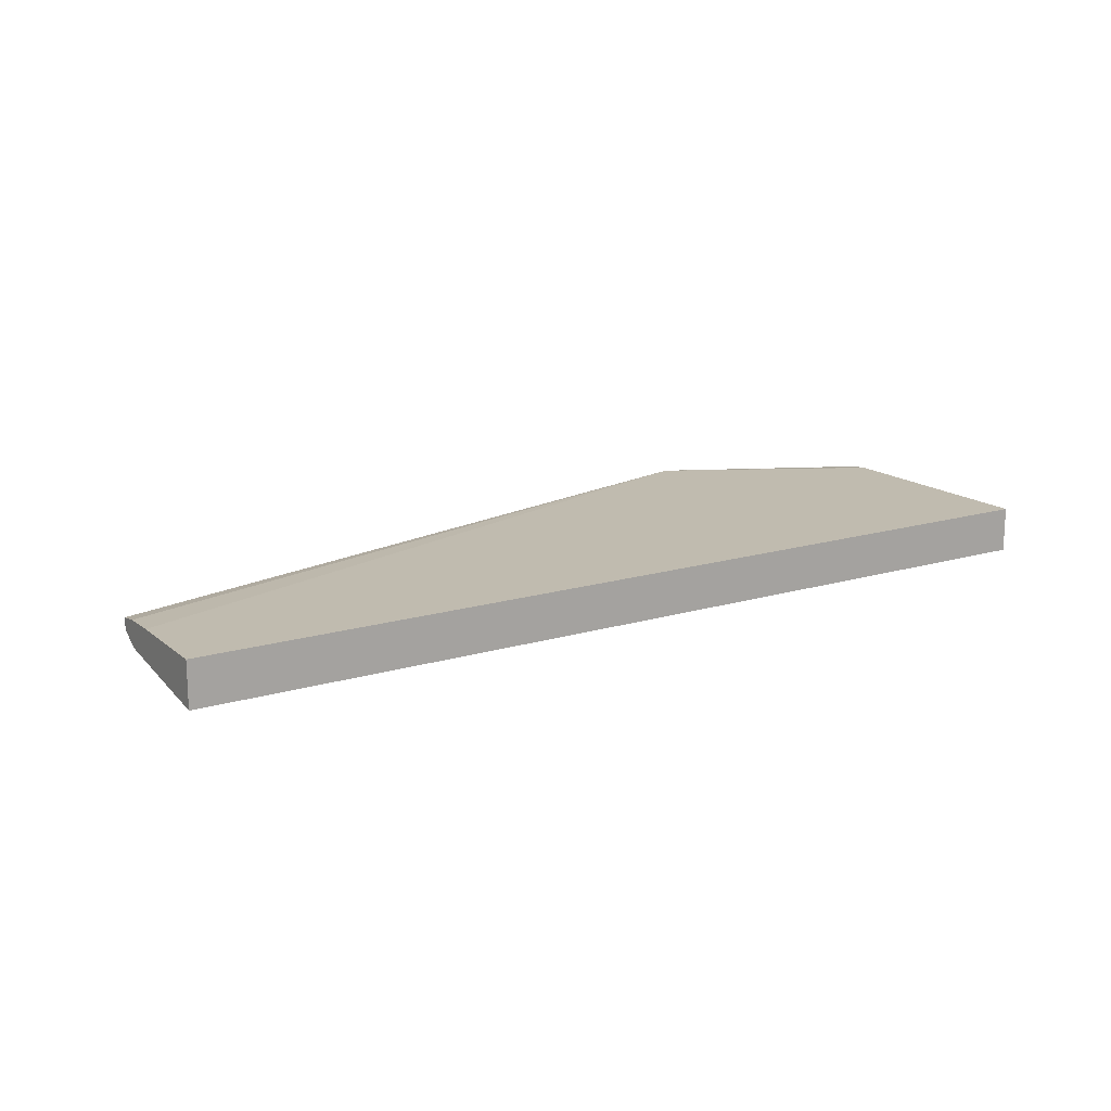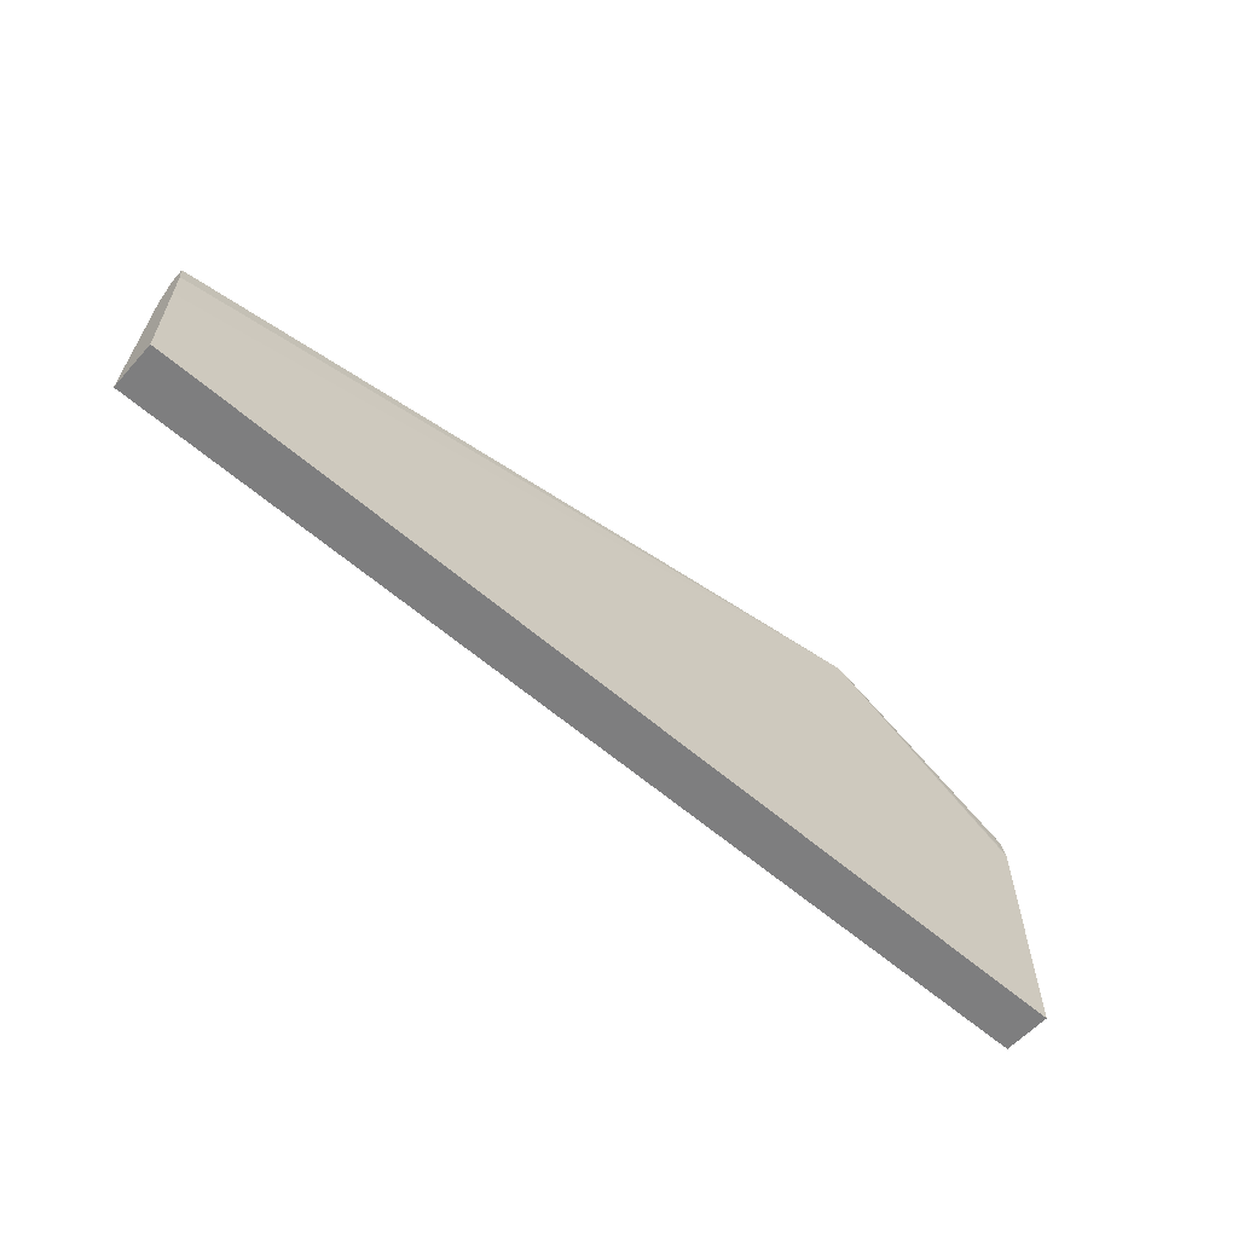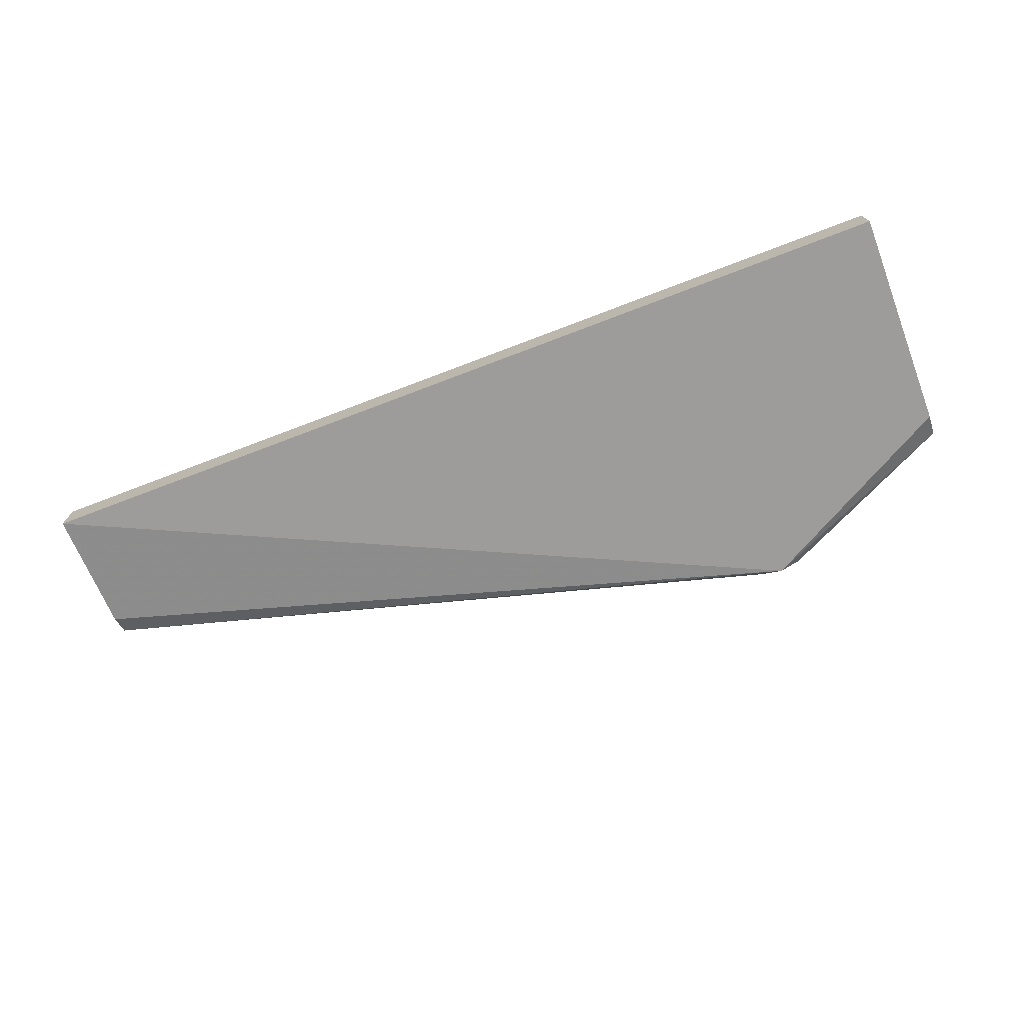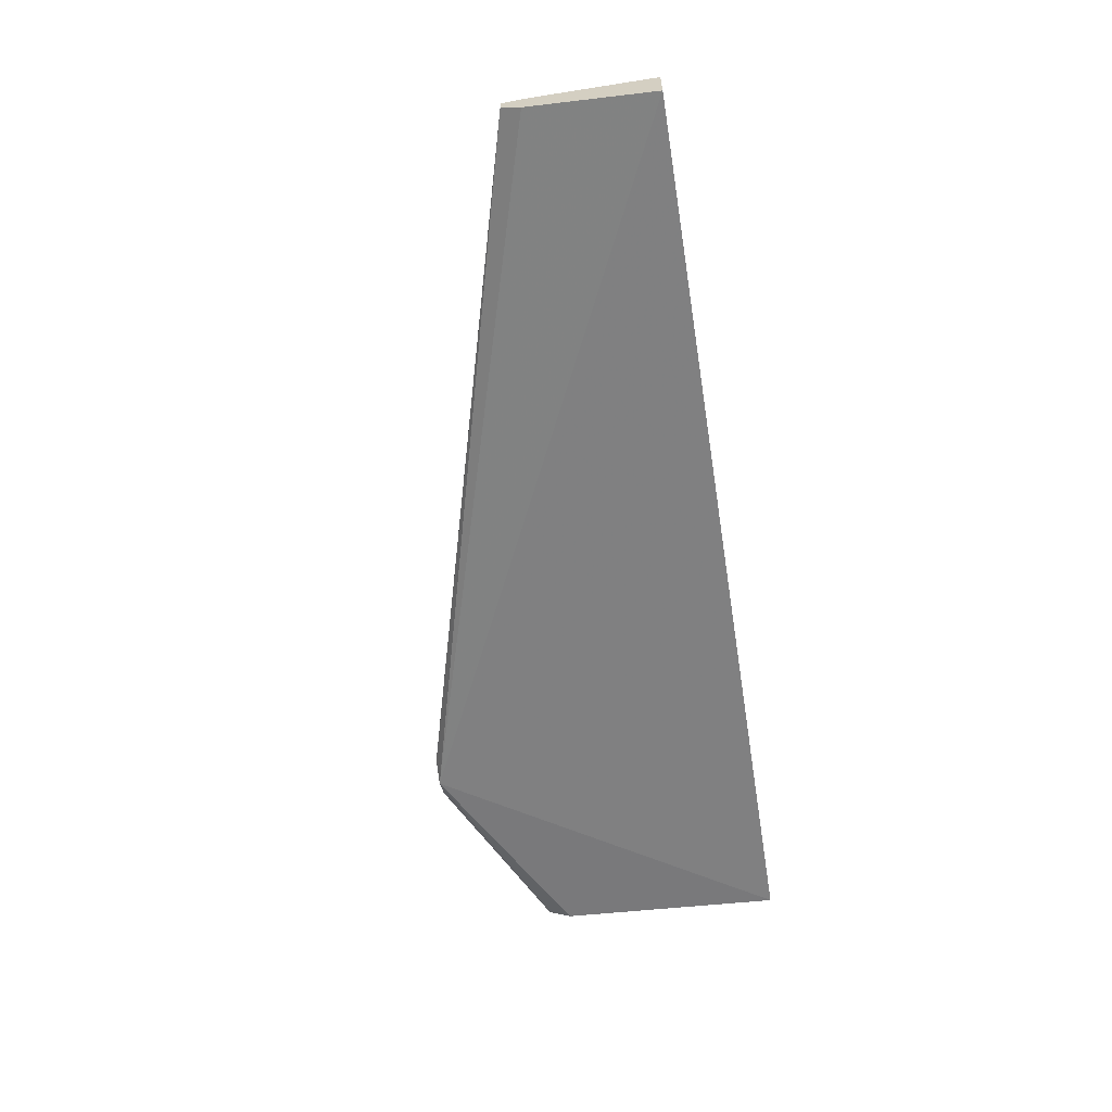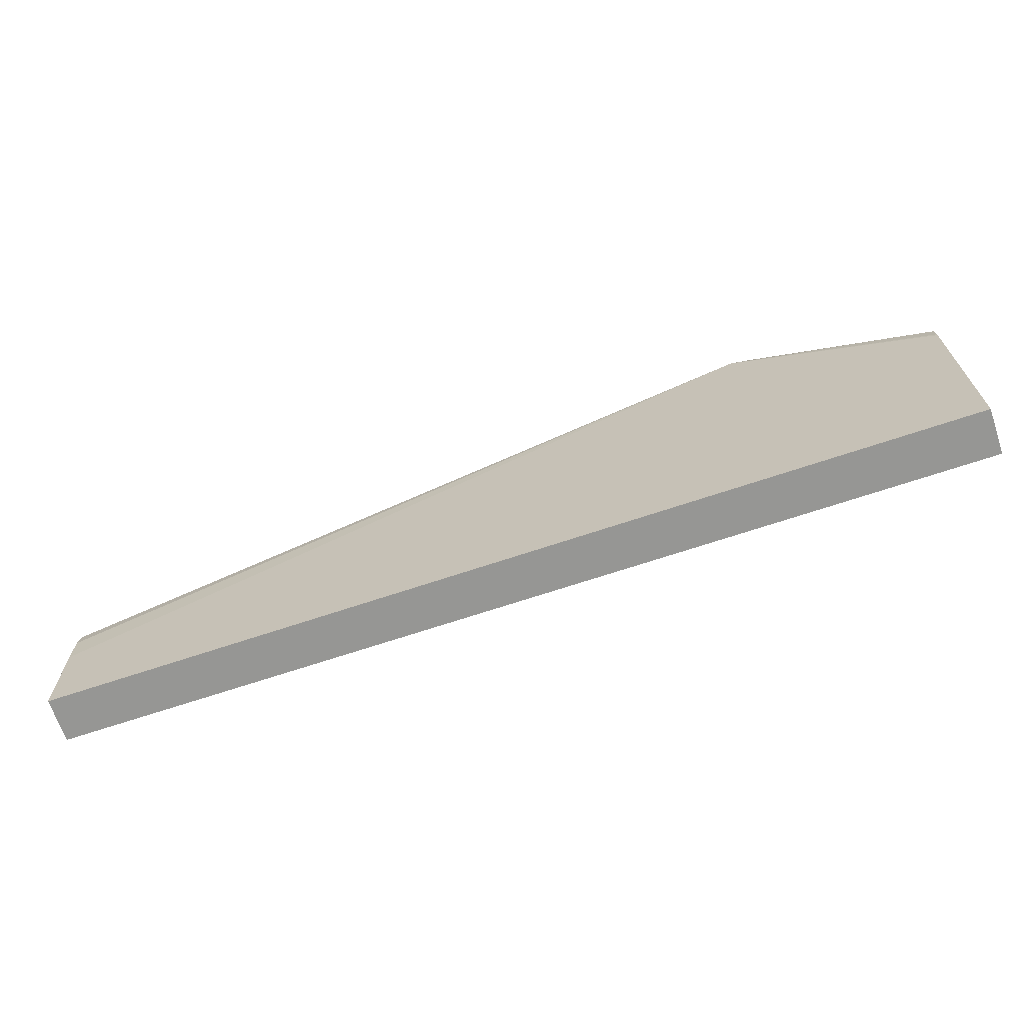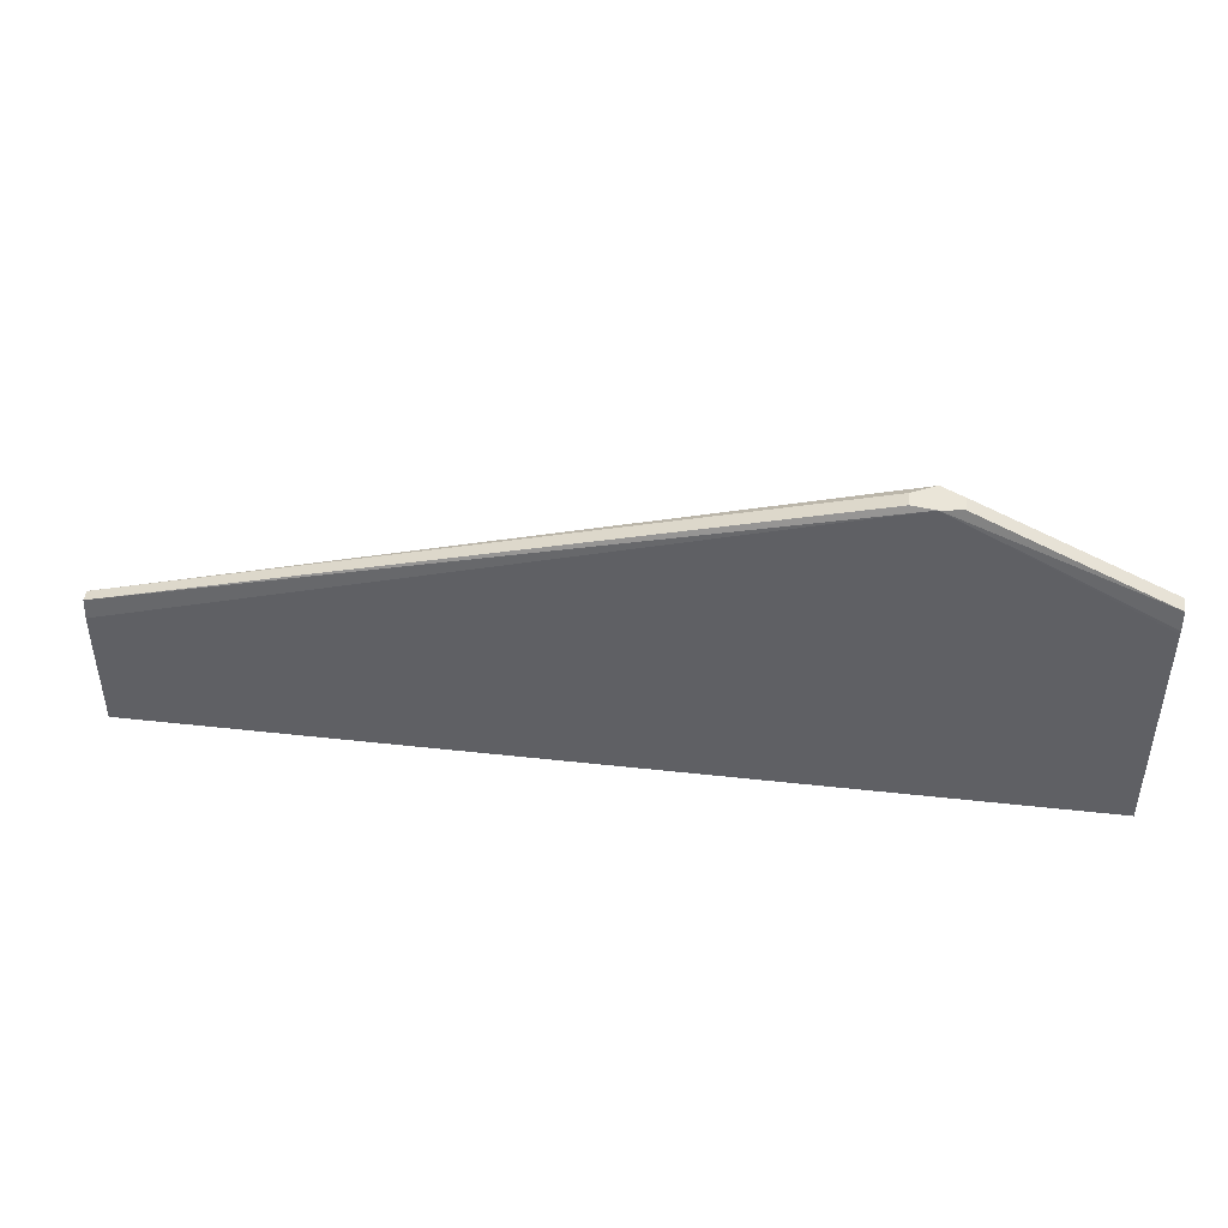
<metadata>
{"format":"obj","ext":"obj","renderer":"f3d","projection":"perspective","resolution":1024,"background":"white","views":[{"elev":15.9,"azim":-32.1,"up":"+Z"},{"elev":-59.5,"azim":-41.7,"up":"+Y"},{"elev":-72.7,"azim":20.9,"up":"+Z"},{"elev":-60.7,"azim":-80.9,"up":"+Z"},{"elev":-67.7,"azim":18.7,"up":"+Y"},{"elev":45.1,"azim":7.3,"up":"+Y"}]}
</metadata>
<code>
v 0.5029 -0.209 0.4907
v 0.5029 -0.209 0.4803
v 0.4925 -0.209 0.4921
v 0.6326 -0.2715 0.4907
v 0.6326 -0.2714 0.4887
v 0.4876 -0.209 0.4722
v 0.6326 -0.2714 0.4797
v 0.4876 -0.209 0.4928
v 0.6326 -0.285 0.4926
v 0.4714 -0.209 0.4803
v 0.6326 -0.2877 0.4715
v 0.6326 -0.4485 0.4608
v -0.02076 -0.4485 0.4613
v -0.02076 -0.3587 0.474
v -0.02076 -0.345 0.4821
v 0.6326 -0.2877 0.4928
v 0.4766 -0.209 0.4914
v -0.02076 -0.345 0.4901
v -0.02076 -0.3512 0.4911
v -0.02076 -0.3587 0.4923
v -0.02076 -0.3824 0.4928
v 0.4714 -0.209 0.4907
v 0.6326 -0.4485 0.4928
v -0.02076 -0.4485 0.4928
f 1 2 6
f 1 6 10
f 1 10 22
f 1 22 17
f 1 17 8
f 1 8 3
f 1 3 4
f 1 4 5
f 1 5 7
f 1 7 2
f 2 7 6
f 3 8 4
f 4 9 16
f 4 16 23
f 4 23 12
f 4 12 11
f 4 11 7
f 4 7 5
f 4 8 9
f 6 7 11
f 6 11 12
f 6 12 13
f 6 13 14
f 6 14 15
f 6 15 10
f 8 16 9
f 8 17 18
f 8 18 19
f 8 19 20
f 8 20 21
f 8 21 24
f 8 24 23
f 8 23 16
f 10 15 18
f 10 18 22
f 12 23 24
f 12 24 13
f 13 24 21
f 13 21 20
f 13 20 19
f 13 19 18
f 13 18 15
f 13 15 14
f 17 22 18

</code>
